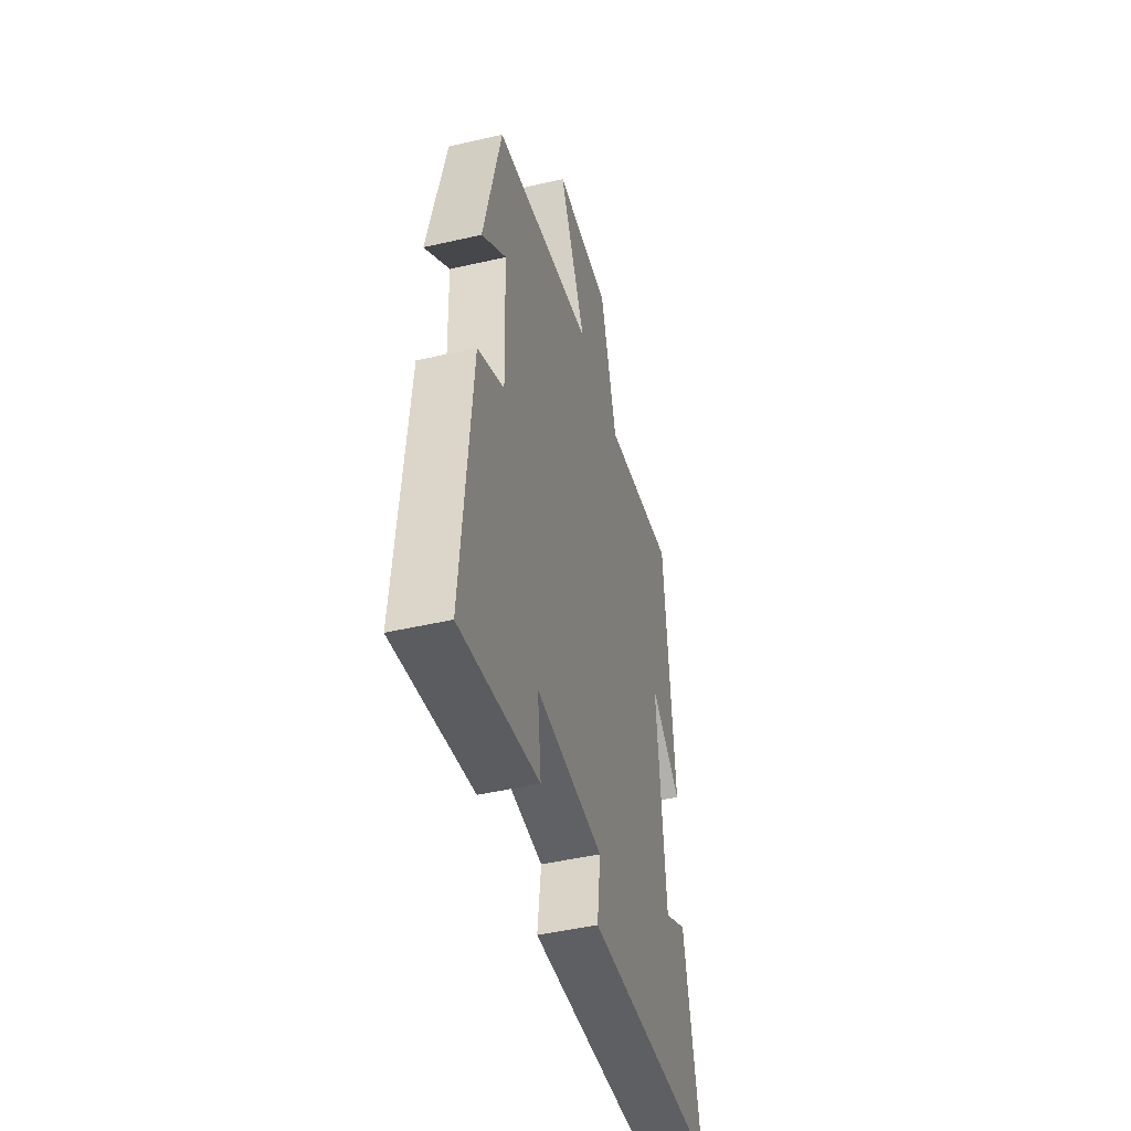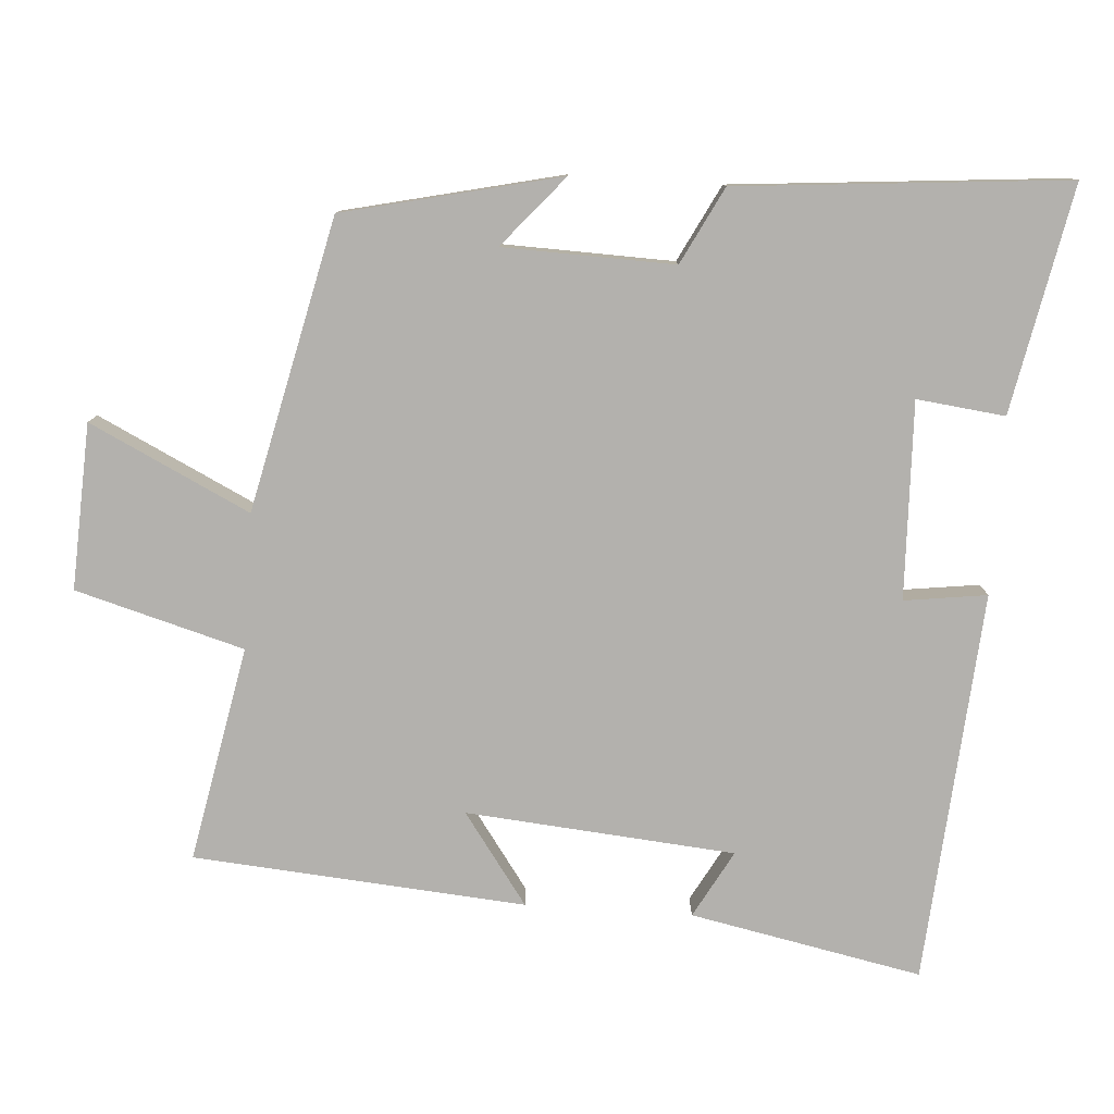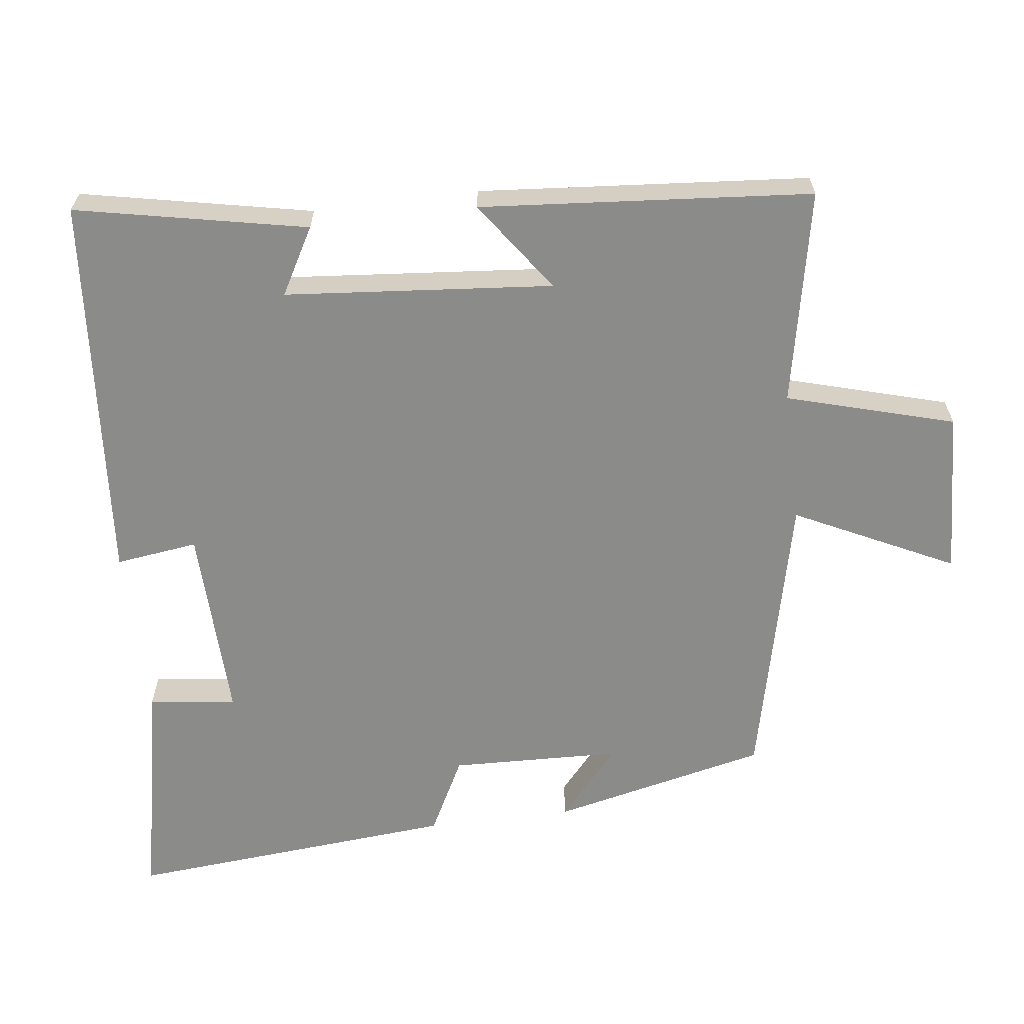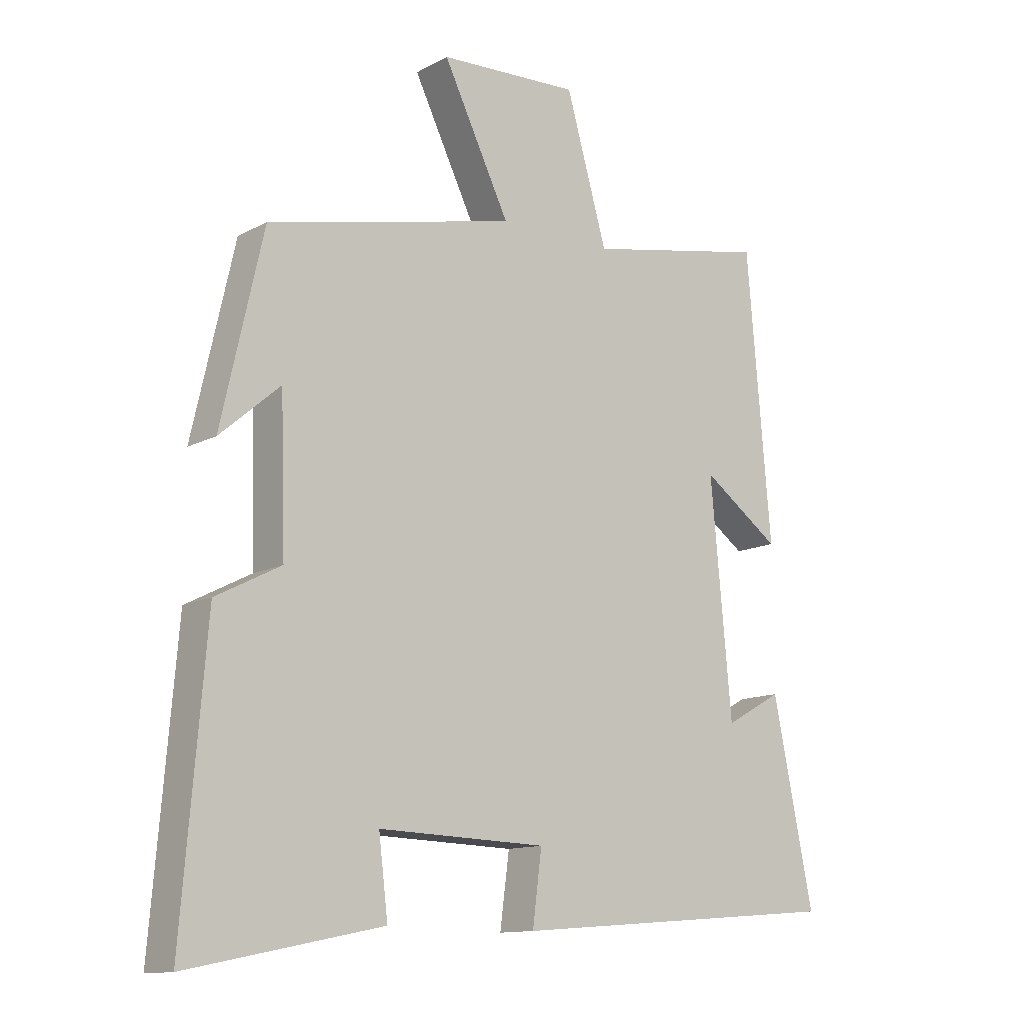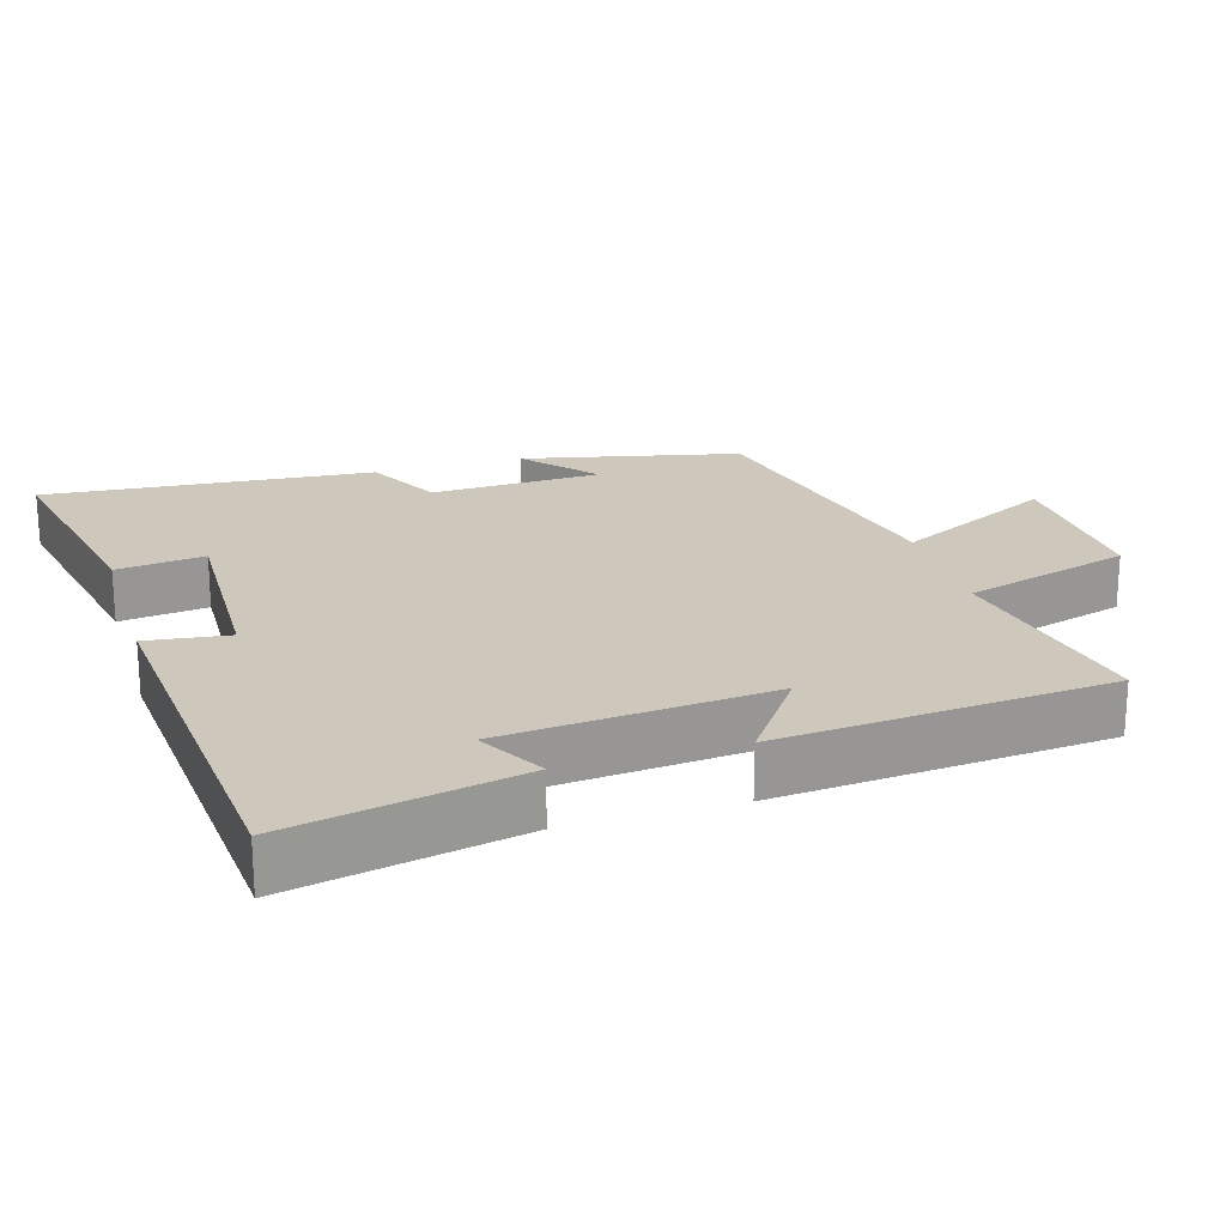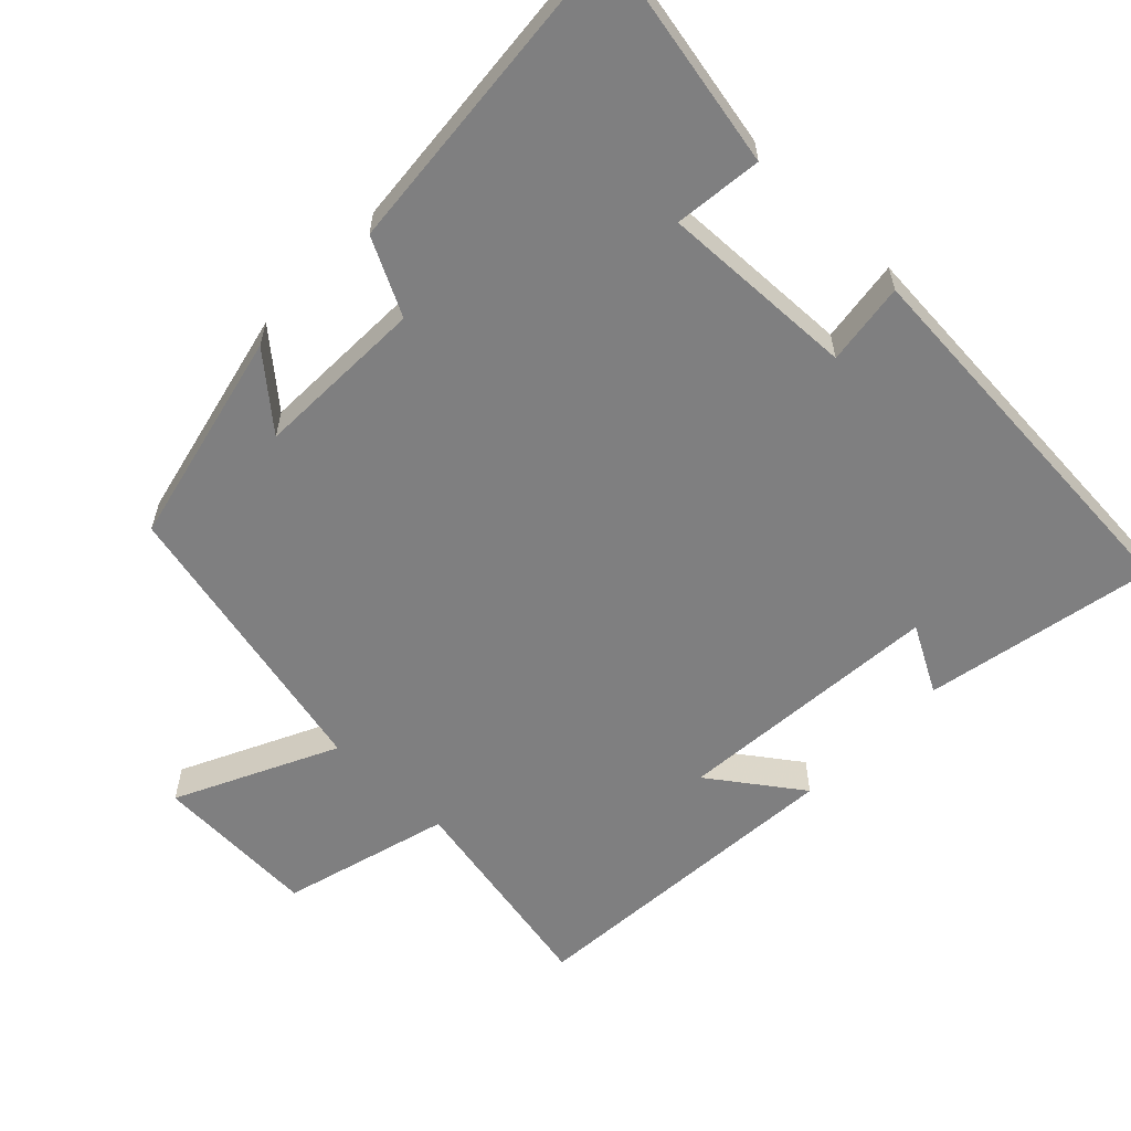
<metadata>
{"format":"obj","ext":"obj","renderer":"f3d","projection":"perspective","resolution":1024,"background":"white","views":[{"elev":-46.6,"azim":104.7,"up":"+Z"},{"elev":-79.2,"azim":86.3,"up":"+Y"},{"elev":-63.7,"azim":-82.8,"up":"+Y"},{"elev":-12.7,"azim":140.6,"up":"+Z"},{"elev":21.8,"azim":-106.7,"up":"+Y"},{"elev":-59.7,"azim":136.3,"up":"+Y"}]}
</metadata>
<code>
v -0.566 0.07 -0.456
v -0.5 0.07 -0.134
v -0.407 0.07 -0.186
v -0.373 0.07 0.188
v -0.5 0.07 0.098
v -0.461 0.07 0.56
v -0.162 0.07 0.5
v -0.095 0.07 0.734
v 0.135 0.07 0.722
v 0.026 0.07 0.5
v 0.432 0.07 0.406
v 0.5 0.07 0.104
v 0.402 0.07 0.189
v 0.394 0.07 -0.049
v 0.5 0.07 -0.104
v 0.538 0.07 -0.564
v 0.222 0.07 -0.5
v 0.237 0.07 -0.377
v -0.037 0.07 -0.385
v -0.022 0.07 -0.5
v -0.566 0 -0.456
v -0.5 0 -0.134
v -0.407 0 -0.186
v -0.373 0 0.188
v -0.5 0 0.098
v -0.461 0 0.56
v -0.162 0 0.5
v -0.095 0 0.734
v 0.135 0 0.722
v 0.026 0 0.5
v 0.432 0 0.406
v 0.5 0 0.104
v 0.402 0 0.189
v 0.394 0 -0.049
v 0.5 0 -0.104
v 0.538 0 -0.564
v 0.222 0 -0.5
v 0.237 0 -0.377
v -0.037 0 -0.385
v -0.022 0 -0.5
f 19 20 1
f 15 16 17 18
f 14 15 18 19
f 13 14 19 1
f 11 12 13
f 10 11 13 1
f 7 8 9 10
f 4 5 6 7
f 3 4 7 10
f 1 2 3
f 1 3 10
f 21 40 39
f 38 37 36 35
f 39 38 35 34
f 21 39 34 33
f 33 32 31
f 21 33 31 30
f 30 29 28 27
f 27 26 25 24
f 30 27 24 23
f 23 22 21
f 30 23 21
f 1 21 22 2
f 2 22 23 3
f 3 23 24 4
f 4 24 25 5
f 5 25 26 6
f 6 26 27 7
f 7 27 28 8
f 8 28 29 9
f 9 29 30 10
f 10 30 31 11
f 11 31 32 12
f 12 32 33 13
f 13 33 34 14
f 14 34 35 15
f 15 35 36 16
f 16 36 37 17
f 17 37 38 18
f 18 38 39 19
f 19 39 40 20
f 20 40 21 1

</code>
